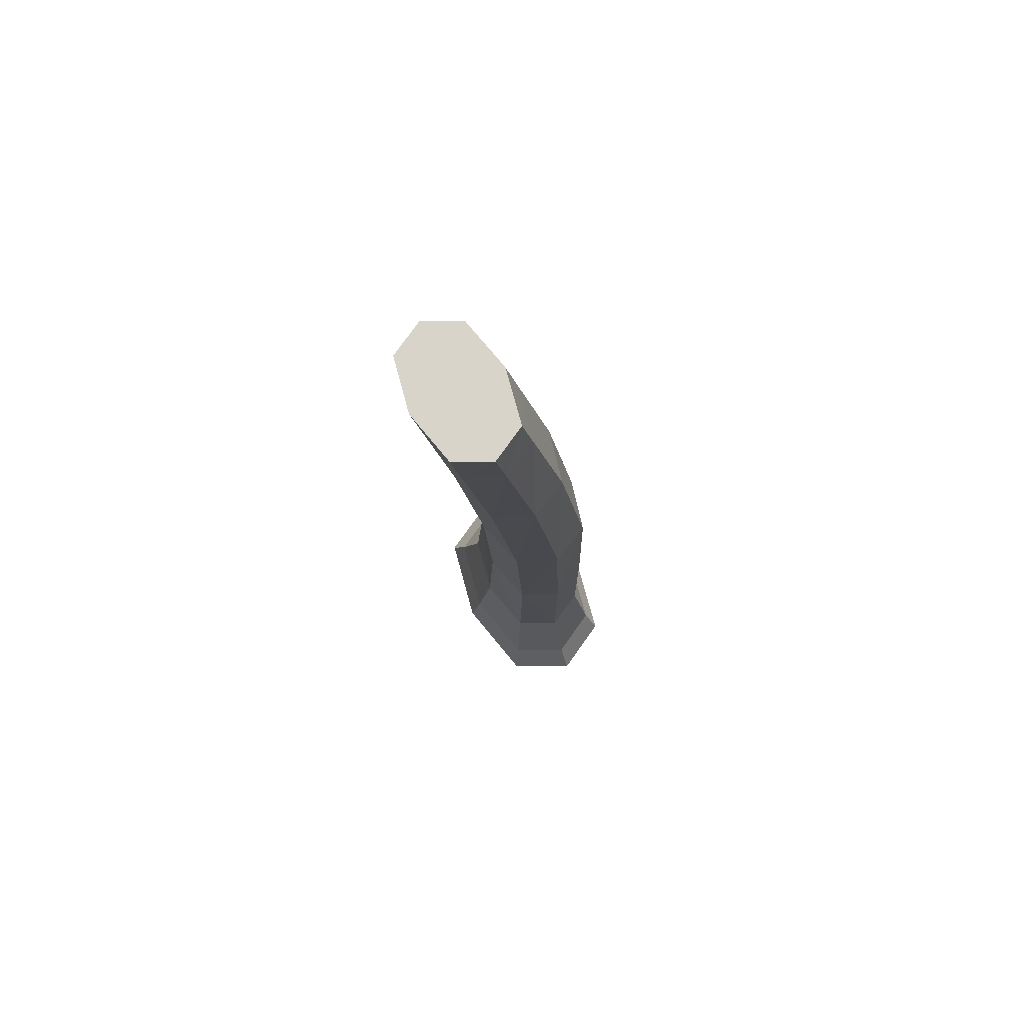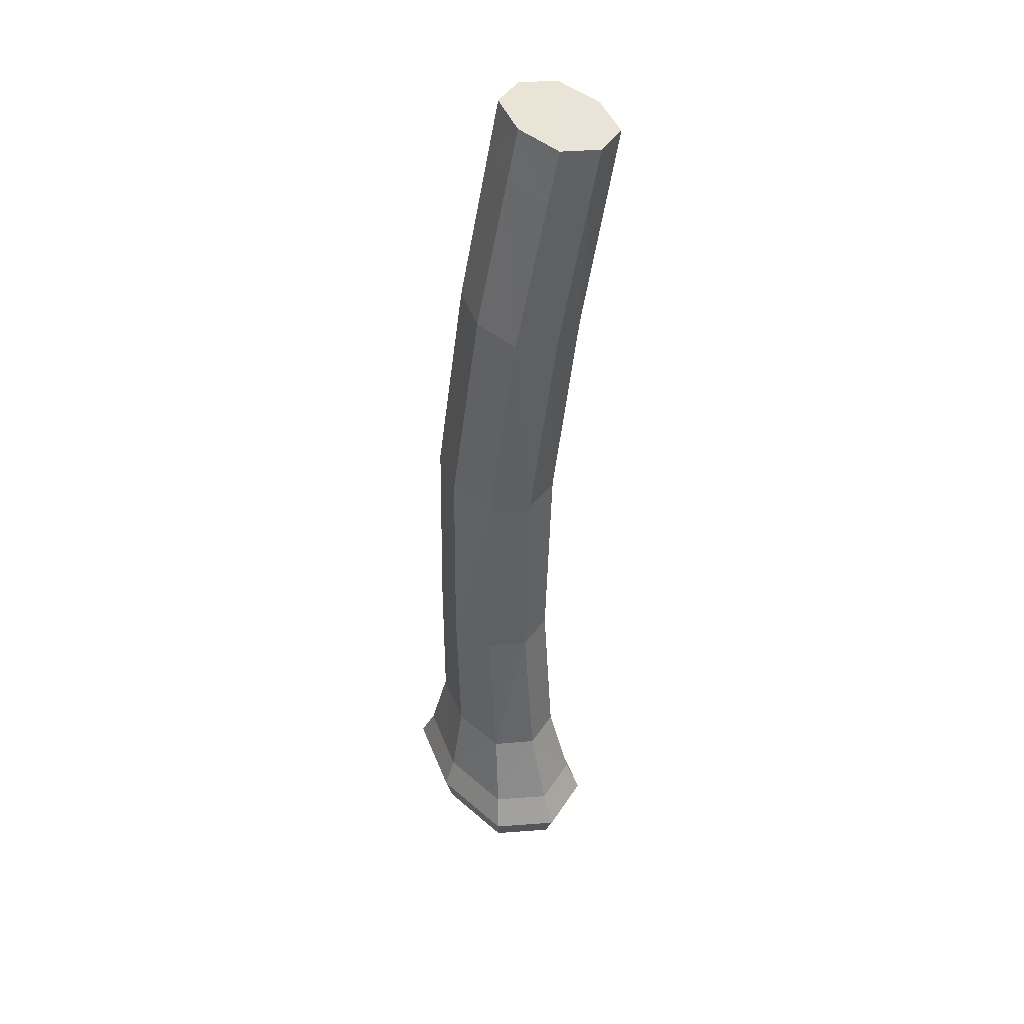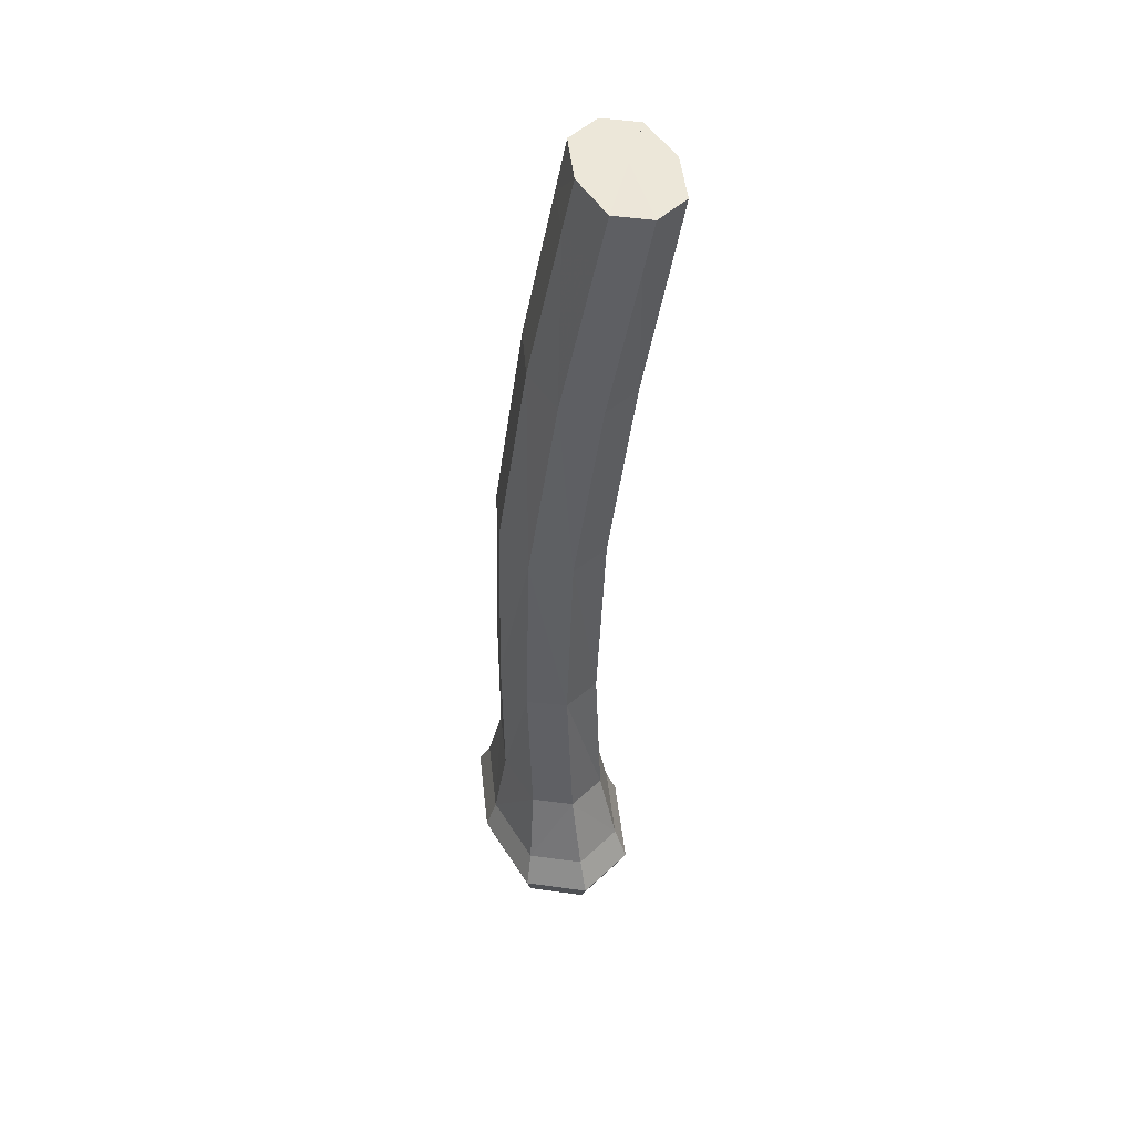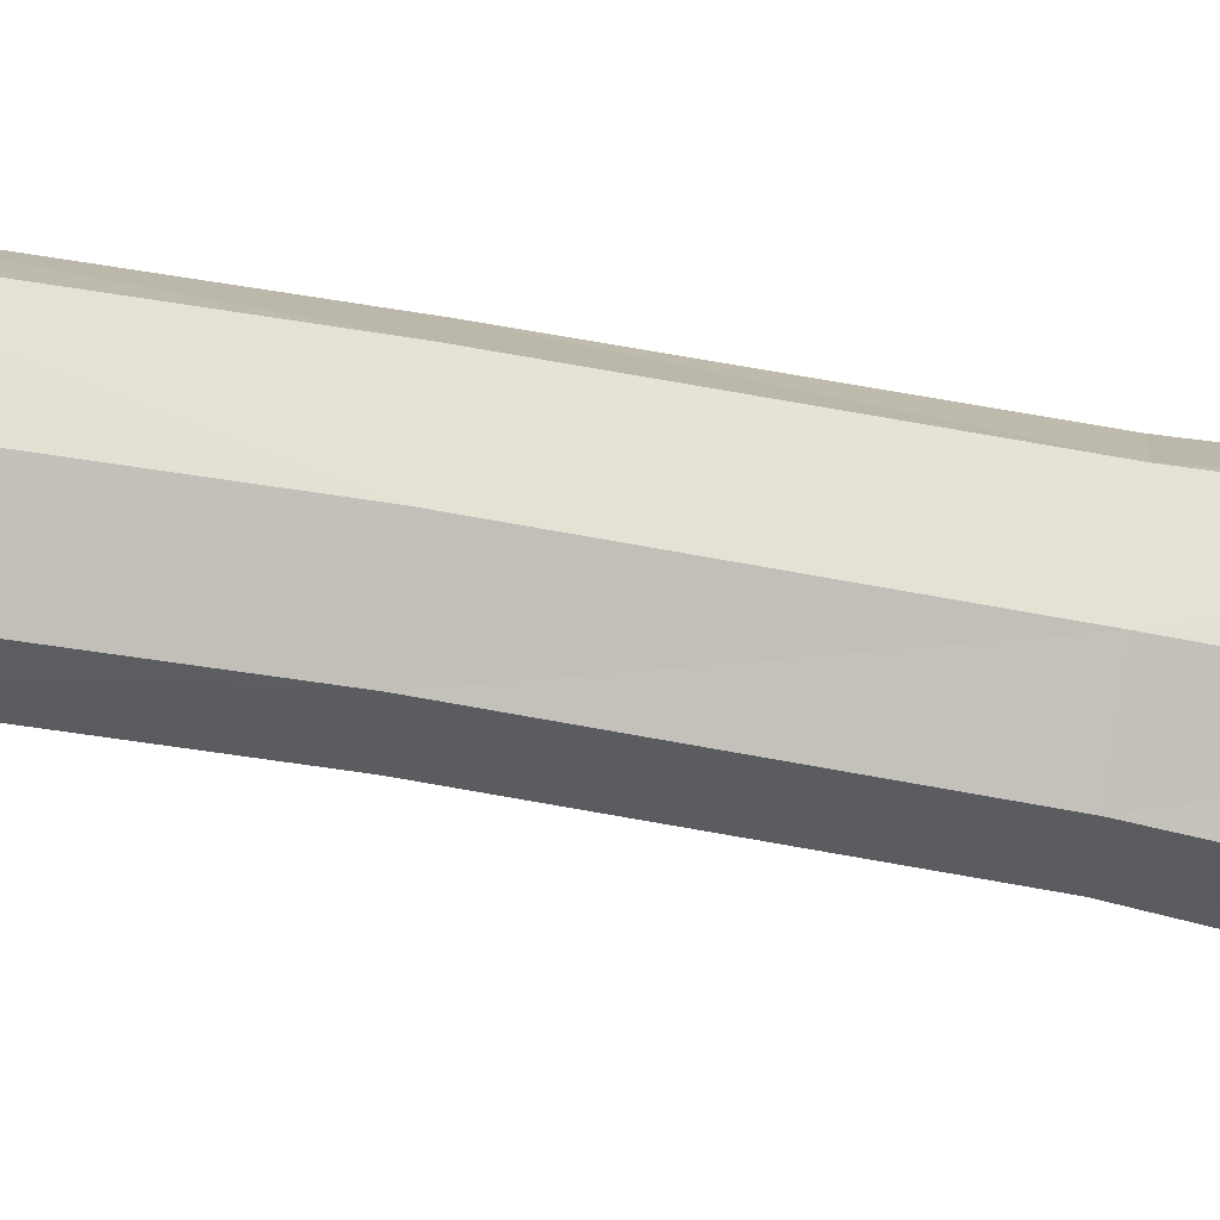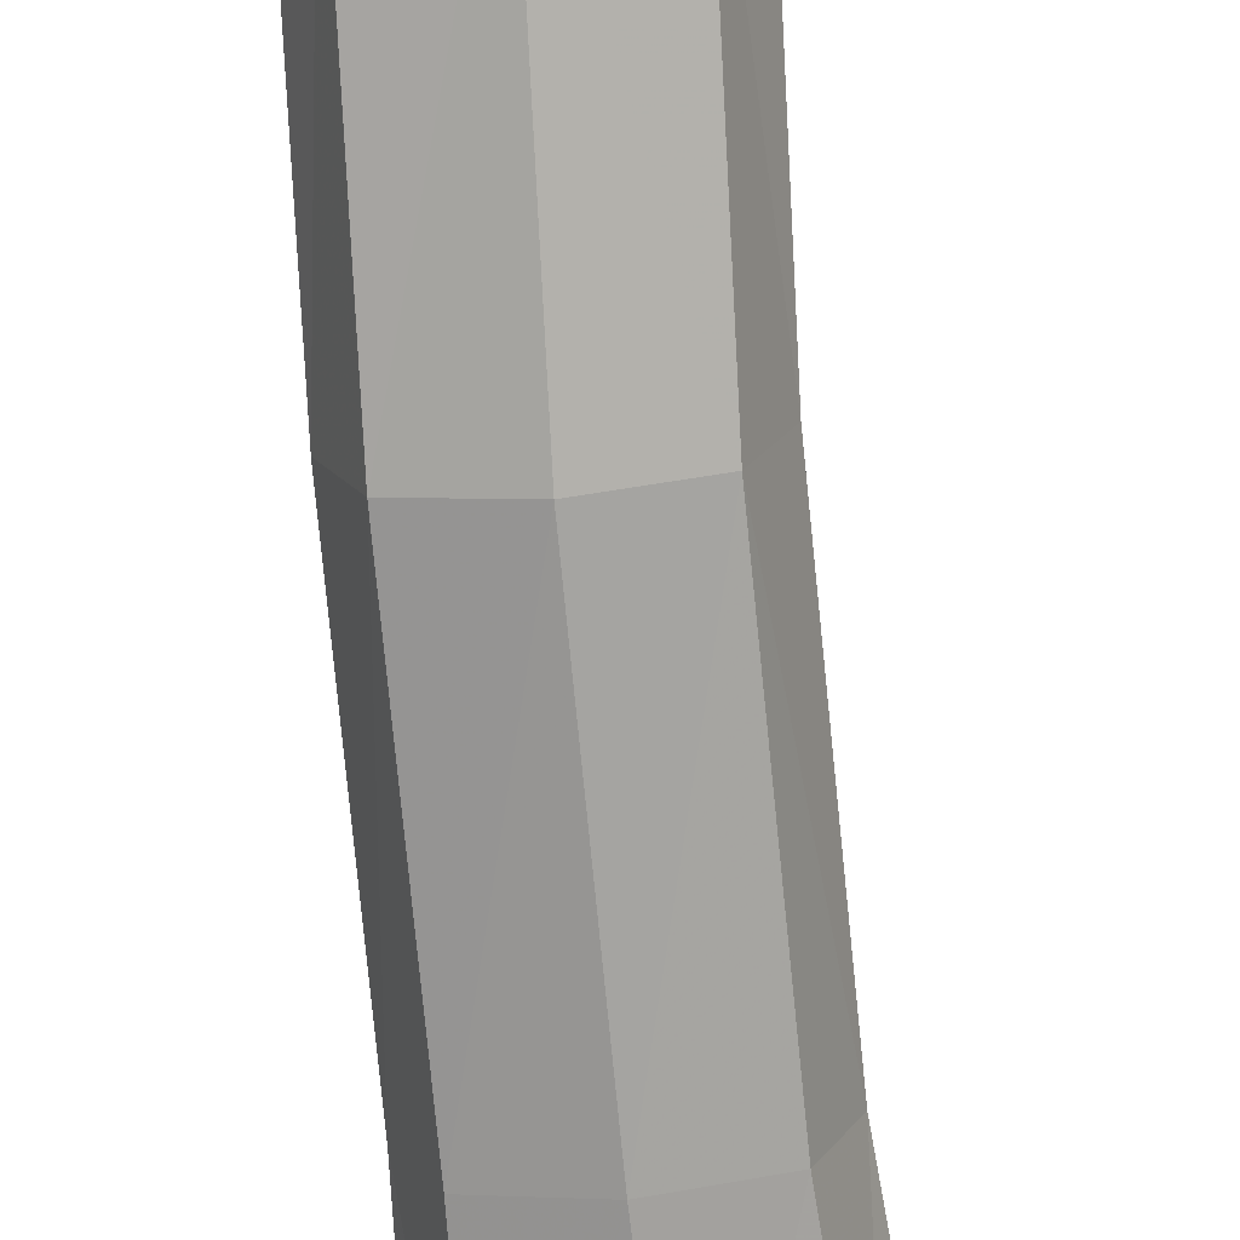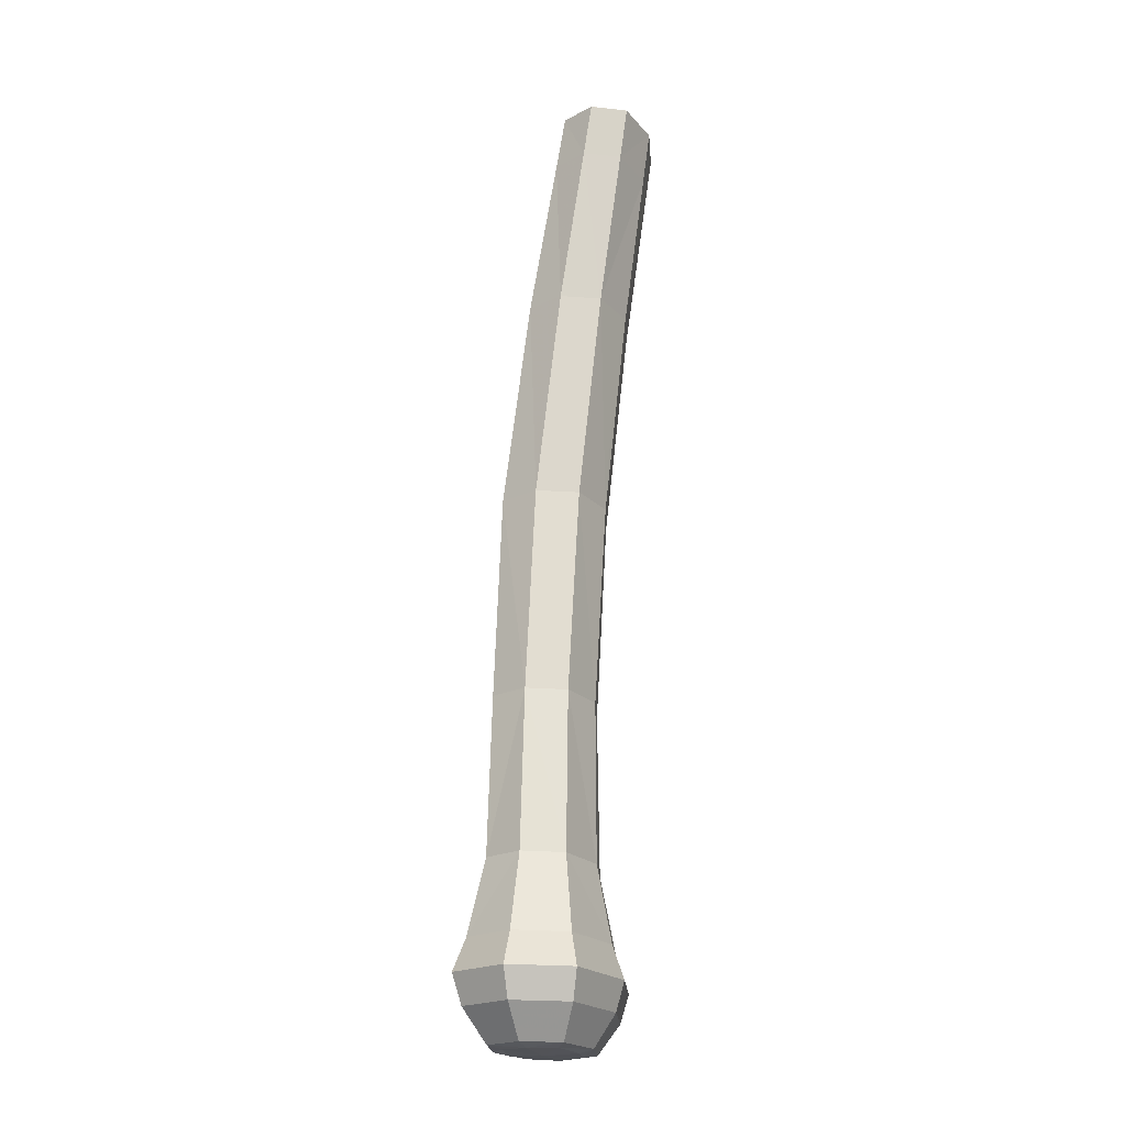
<metadata>
{"format":"obj","ext":"obj","renderer":"f3d","projection":"perspective","resolution":1024,"background":"white","views":[{"elev":75.0,"azim":62.6,"up":"+Y"},{"elev":43.6,"azim":-122.3,"up":"+Y"},{"elev":49.5,"azim":-108.6,"up":"+Y"},{"elev":78.7,"azim":-81.9,"up":"+Z"},{"elev":-70.6,"azim":-175.7,"up":"+Z"},{"elev":-20.6,"azim":-73.6,"up":"+Y"}]}
</metadata>
<code>
g 448_3_3
v -0.385 -0.4273 0.2409
v -0.3532 -0.4273 0.2409
v -0.3532 -0.4273 0.2615
v -0.385 -0.4273 0.2615
v -0.3484 -0.04896 0.2923
v -0.3484 -0.04896 0.2656
v -0.3897 -0.04896 0.2656
v -0.3897 -0.04896 0.2923
v -0.3476 -0.07003 0.2891
v -0.3476 -0.07003 0.2616
v -0.3888 -0.07003 0.2616
v -0.3888 -0.07003 0.2891
v -0.3452 -0.3591 0.2664
v -0.3452 -0.3591 0.2358
v -0.3912 -0.3591 0.2358
v -0.3912 -0.3591 0.2664
v -0.3334 -0.4023 0.2742
v -0.3334 -0.4023 0.2282
v -0.4047 -0.4023 0.2282
v -0.4047 -0.4023 0.2742
v -0.3439 -0.4222 0.2349
v -0.3943 -0.4222 0.2349
v -0.3943 -0.4222 0.2675
v -0.3439 -0.4222 0.2675
v -0.3437 -0.2154 0.2383
v -0.3839 -0.2154 0.2383
v -0.3839 -0.2154 0.2696
v -0.3437 -0.2154 0.2696
v -0.3897 -0.04888 0.2656
v -0.3484 -0.04888 0.2656
v -0.3691 -0.4276 0.2376
v -0.348 -0.4276 0.2512
v -0.3691 -0.4276 0.2648
v -0.3902 -0.4276 0.2512
v -0.3484 -0.04905 0.2923
v -0.3484 -0.04905 0.2656
v -0.3415 -0.04896 0.2789
v -0.3897 -0.04905 0.2656
v -0.3691 -0.04896 0.2612
v -0.3897 -0.04905 0.2923
v -0.3966 -0.04896 0.2789
v -0.3453 -0.1328 0.2794
v -0.3453 -0.1328 0.2497
v -0.3408 -0.07003 0.2753
v -0.3858 -0.1328 0.2497
v -0.3682 -0.07003 0.2571
v -0.3858 -0.1328 0.2794
v -0.3956 -0.07003 0.2753
v -0.3682 -0.07003 0.2936
v -0.3387 -0.3893 0.2708
v -0.3387 -0.3893 0.2316
v -0.3375 -0.3591 0.2511
v -0.3995 -0.3893 0.2316
v -0.3682 -0.3591 0.2307
v -0.3995 -0.3893 0.2708
v -0.3989 -0.3591 0.2511
v -0.3682 -0.3591 0.2715
v -0.3373 -0.4137 0.2717
v -0.3373 -0.4137 0.2307
v -0.3216 -0.4023 0.2512
v -0.4009 -0.4137 0.2307
v -0.3691 -0.4023 0.2206
v -0.4009 -0.4137 0.2717
v -0.4166 -0.4023 0.2512
v -0.3691 -0.4023 0.2819
v -0.347 -0.4263 0.237
v -0.3911 -0.4263 0.237
v -0.3691 -0.4222 0.2295
v -0.3911 -0.4263 0.2654
v -0.4027 -0.4222 0.2512
v -0.347 -0.4263 0.2654
v -0.3691 -0.4222 0.2729
v -0.3355 -0.4222 0.2512
v -0.3453 -0.296 0.2358
v -0.3858 -0.296 0.2358
v -0.3638 -0.2154 0.2331
v -0.3858 -0.296 0.2656
v -0.3906 -0.2154 0.2539
v -0.3453 -0.296 0.2656
v -0.3638 -0.2154 0.2748
v -0.337 -0.2154 0.2539
v -0.3691 -0.4281 0.2512
v -0.3691 -0.04888 0.2612
v -0.3415 -0.04888 0.2789
v -0.3966 -0.04888 0.2789
v -0.3415 -0.04905 0.2789
v -0.3691 -0.04905 0.2612
v -0.3966 -0.04905 0.2789
v -0.3691 -0.04905 0.2967
v -0.3385 -0.1328 0.2646
v -0.3656 -0.1328 0.2447
v -0.3926 -0.1328 0.2646
v -0.3656 -0.1328 0.2844
v -0.3285 -0.3893 0.2512
v -0.3691 -0.3893 0.225
v -0.4096 -0.3893 0.2512
v -0.3691 -0.3893 0.2774
v -0.3267 -0.4137 0.2512
v -0.3691 -0.4137 0.2238
v -0.4115 -0.4137 0.2512
v -0.3691 -0.4137 0.2786
v -0.3691 -0.4263 0.2322
v -0.3985 -0.4263 0.2512
v -0.3691 -0.4263 0.2702
v -0.3397 -0.4263 0.2512
v -0.3656 -0.296 0.2309
v -0.3926 -0.296 0.2507
v -0.3656 -0.296 0.2705
v -0.3385 -0.296 0.2507
v -0.3668 -0.04894 0.2804
f 34 1 82
f 82 1 31
f 31 1 102
f 102 1 67
f 1 34 67
f 82 4 34
f 67 34 103
f 4 69 34
f 34 69 103
f 31 2 82
f 82 2 32
f 32 3 82
f 82 3 33
f 33 4 82
f 102 2 31
f 68 66 102
f 66 2 102
f 67 68 102
f 22 68 67
f 103 22 67
f 69 4 104
f 104 4 33
f 70 22 103
f 69 23 103
f 103 23 70
f 23 69 72
f 72 69 104
f 2 66 32
f 3 32 71
f 71 32 105
f 32 66 105
f 33 3 104
f 104 3 71
f 99 21 68
f 68 22 99
f 21 66 68
f 66 21 105
f 99 22 61
f 22 70 61
f 71 72 104
f 61 70 100
f 23 63 70
f 70 63 100
f 63 23 101
f 101 23 72
f 72 24 101
f 24 72 71
f 105 24 71
f 73 24 105
f 105 21 73
f 62 59 99
f 59 21 99
f 61 62 99
f 21 59 73
f 19 62 61
f 100 19 61
f 64 19 100
f 63 20 100
f 100 20 64
f 20 63 65
f 65 63 101
f 101 24 58
f 58 65 101
f 24 73 58
f 58 73 98
f 73 59 98
f 18 62 51
f 51 62 95
f 19 53 62
f 62 53 95
f 18 59 62
f 59 18 98
f 53 19 96
f 96 19 64
f 64 20 96
f 96 20 55
f 20 65 55
f 55 65 97
f 17 50 65
f 65 50 97
f 17 65 58
f 98 17 58
f 60 17 98
f 98 18 60
f 60 18 94
f 94 18 51
f 14 52 51
f 51 52 94
f 95 14 51
f 54 14 95
f 53 15 95
f 95 15 54
f 15 53 56
f 56 53 96
f 55 56 96
f 16 56 55
f 97 16 55
f 57 16 97
f 50 13 97
f 97 13 57
f 50 17 94
f 94 17 60
f 13 50 52
f 52 50 94
f 74 14 106
f 106 14 54
f 52 14 109
f 109 14 74
f 13 52 79
f 79 52 109
f 15 75 54
f 54 75 106
f 75 15 107
f 107 15 56
f 56 16 107
f 107 16 77
f 16 57 77
f 77 57 108
f 57 13 108
f 108 13 79
f 25 74 76
f 76 74 106
f 74 25 109
f 75 26 106
f 106 26 76
f 81 79 109
f 109 25 81
f 28 80 79
f 79 80 108
f 28 79 81
f 107 26 75
f 78 26 107
f 77 78 107
f 27 78 77
f 108 27 77
f 80 27 108
f 25 43 81
f 43 25 91
f 91 25 76
f 76 26 91
f 91 26 45
f 26 78 45
f 90 28 81
f 81 43 90
f 42 28 90
f 28 42 80
f 27 80 47
f 47 80 93
f 80 42 93
f 45 78 92
f 78 27 92
f 92 27 47
f 43 10 90
f 10 43 46
f 46 43 91
f 45 46 91
f 11 46 45
f 92 11 45
f 44 42 90
f 90 10 44
f 9 42 44
f 42 9 93
f 12 48 47
f 47 48 92
f 12 47 49
f 49 47 93
f 93 9 49
f 48 11 92
f 10 36 44
f 36 10 87
f 87 10 46
f 46 11 87
f 87 11 38
f 11 48 38
f 86 9 44
f 44 36 86
f 35 9 86
f 9 35 49
f 48 12 88
f 88 12 40
f 40 12 89
f 89 12 49
f 38 48 88
f 49 35 89
f 36 6 86
f 87 6 36
f 39 6 87
f 38 7 87
f 87 7 39
f 88 7 38
f 37 5 86
f 86 5 35
f 86 6 37
f 41 7 88
f 40 8 88
f 88 8 41
f 89 8 40
f 30 6 83
f 83 6 39
f 37 6 84
f 84 6 30
f 39 7 83
f 83 7 29
f 29 7 85
f 85 7 41
f 84 5 37
f 41 8 85
f 110 35 5
f 110 89 35
f 110 8 89
f 110 85 8
f 110 29 85
f 110 83 29
f 110 30 83
f 110 84 30
f 110 5 84

</code>
